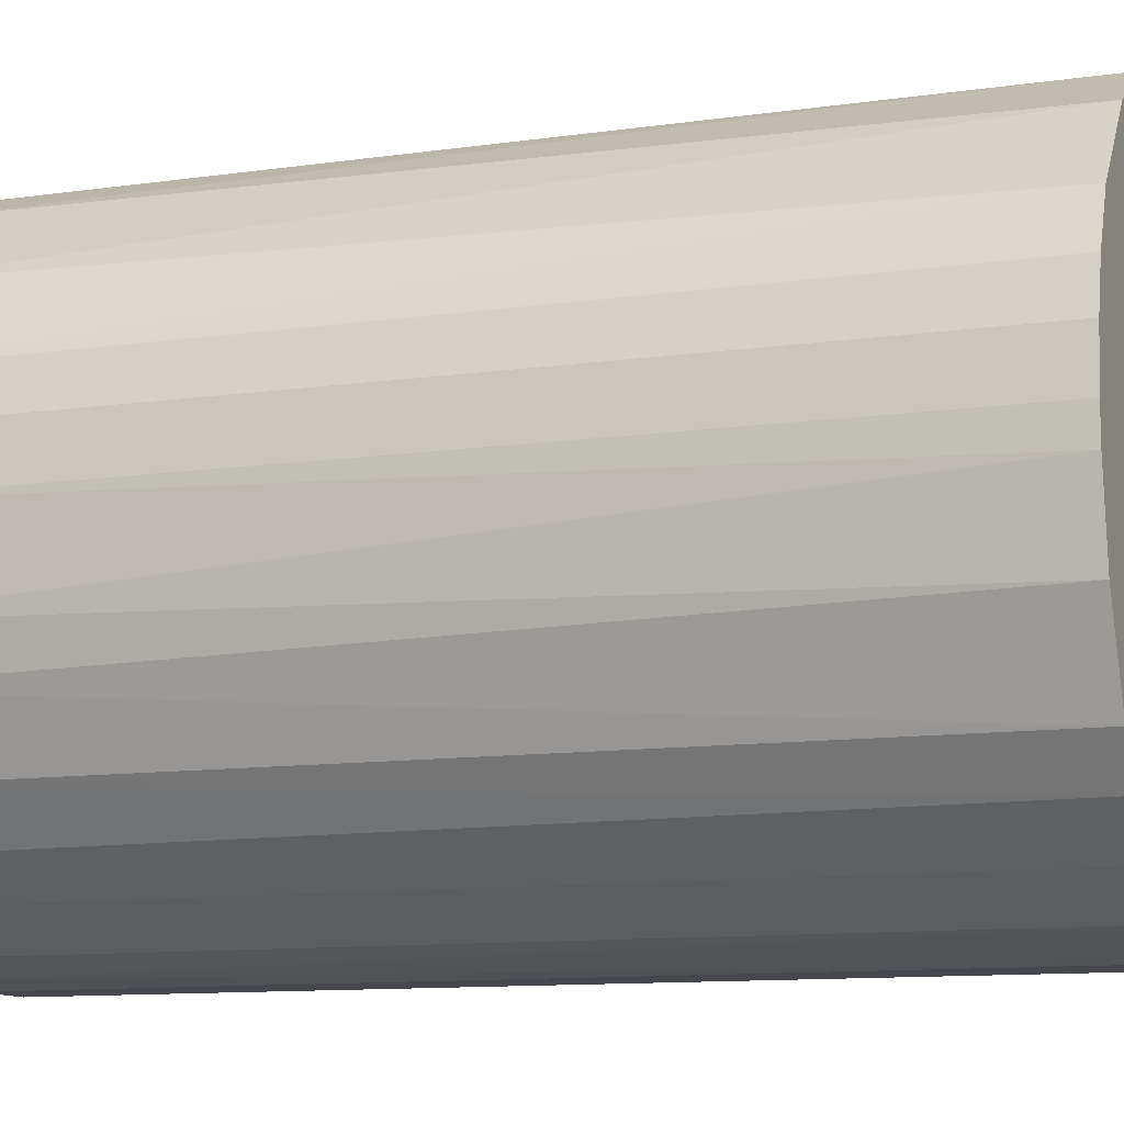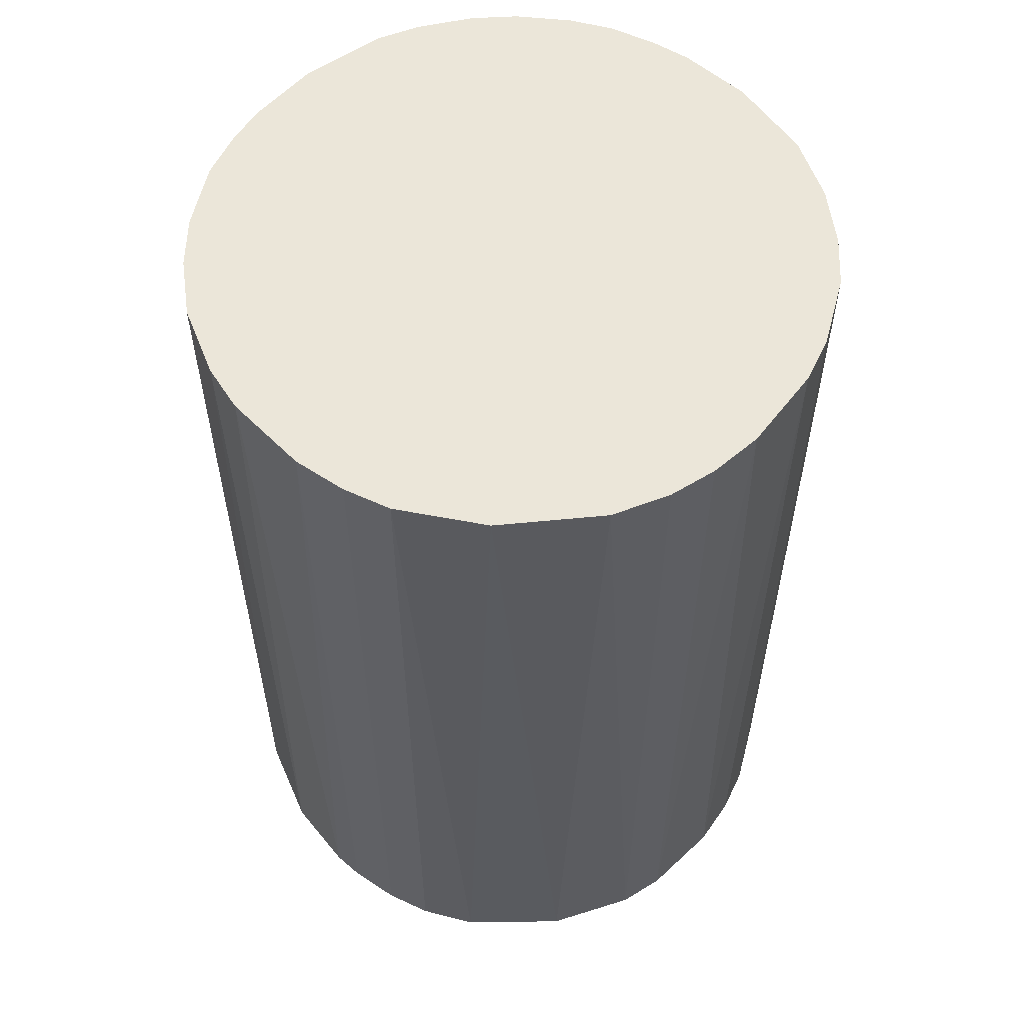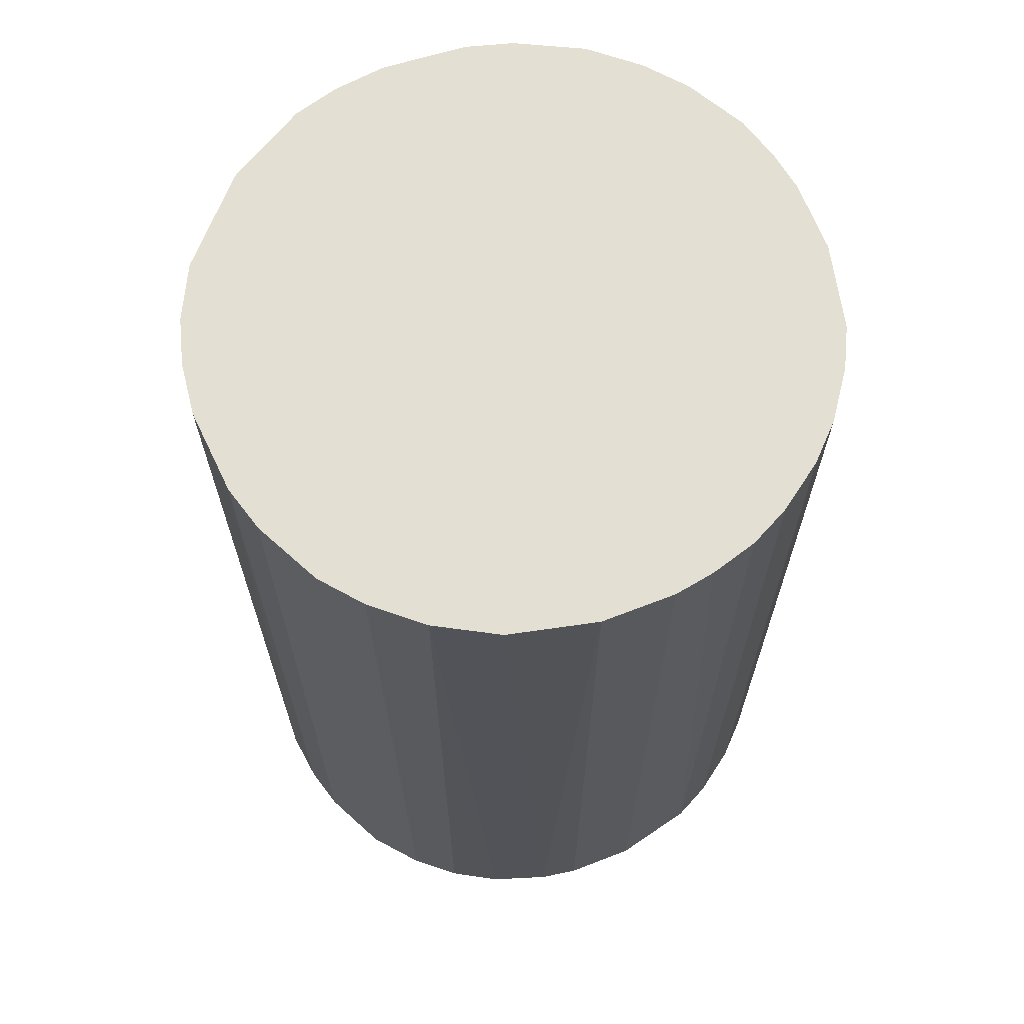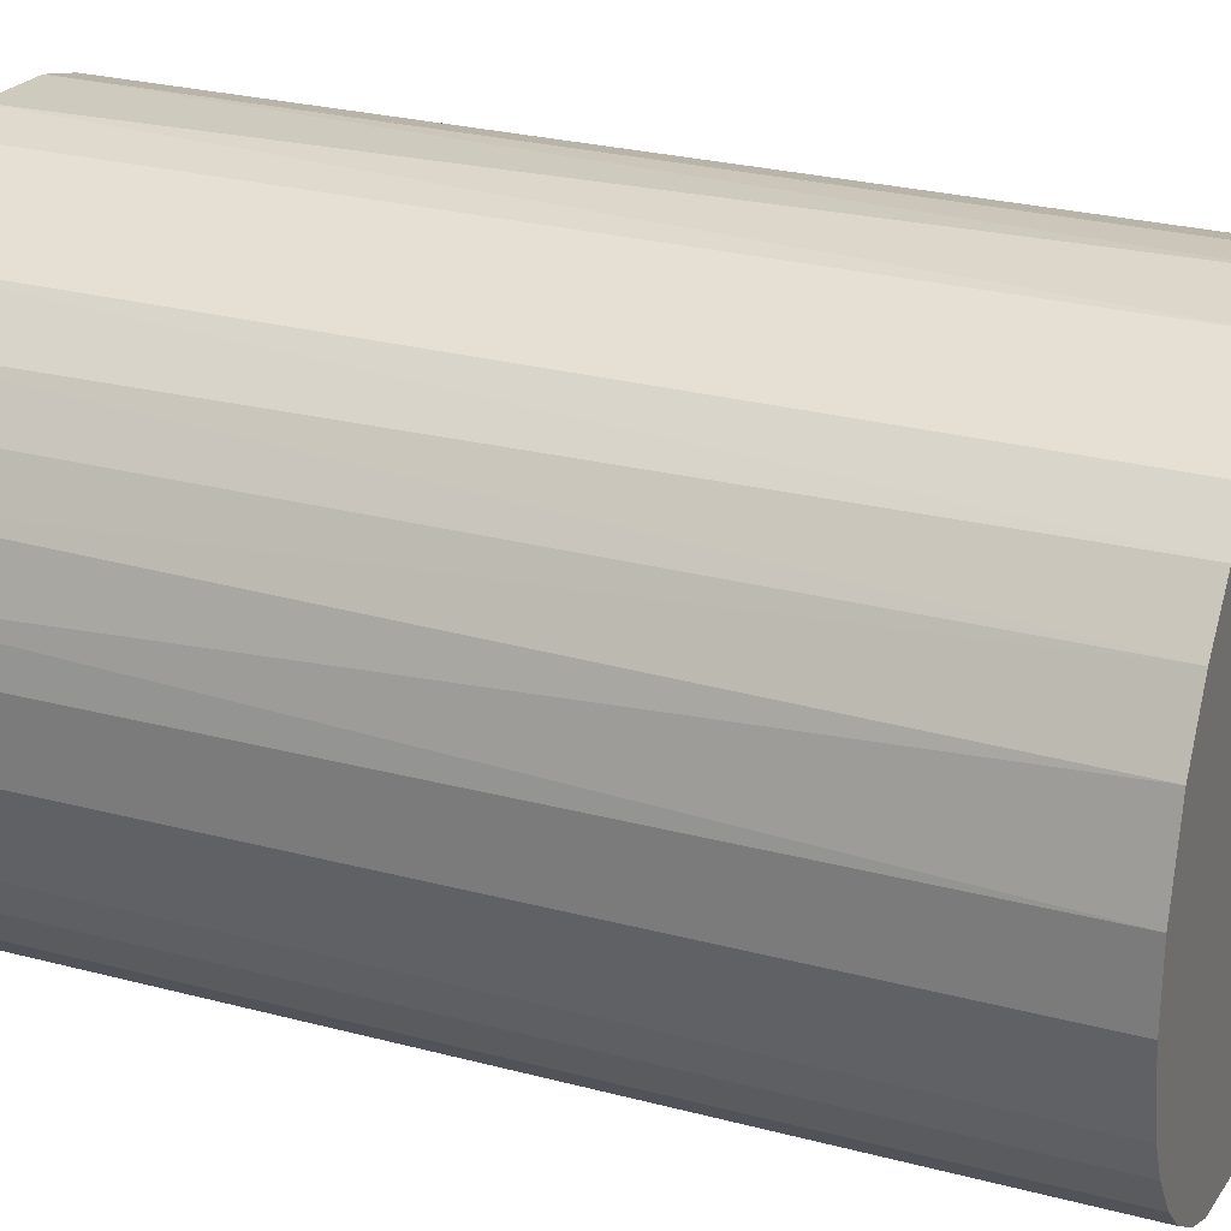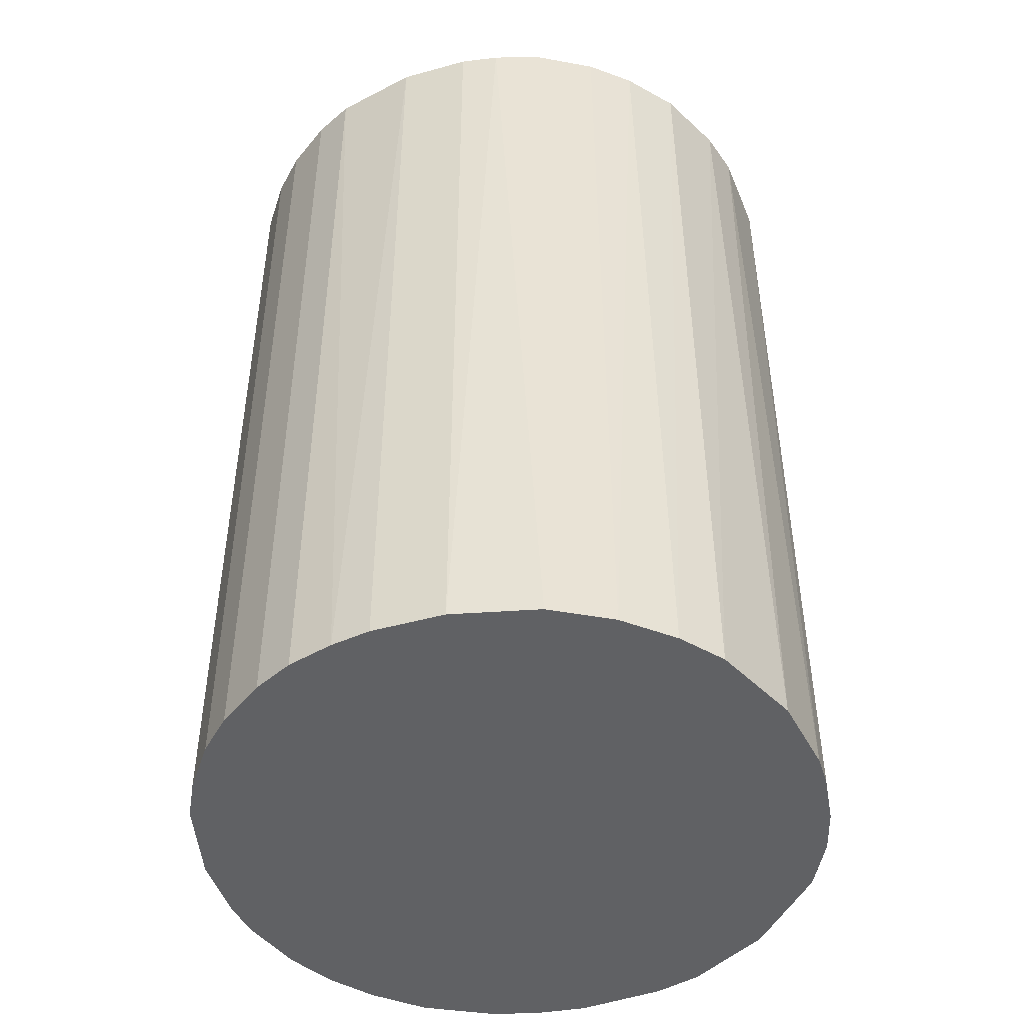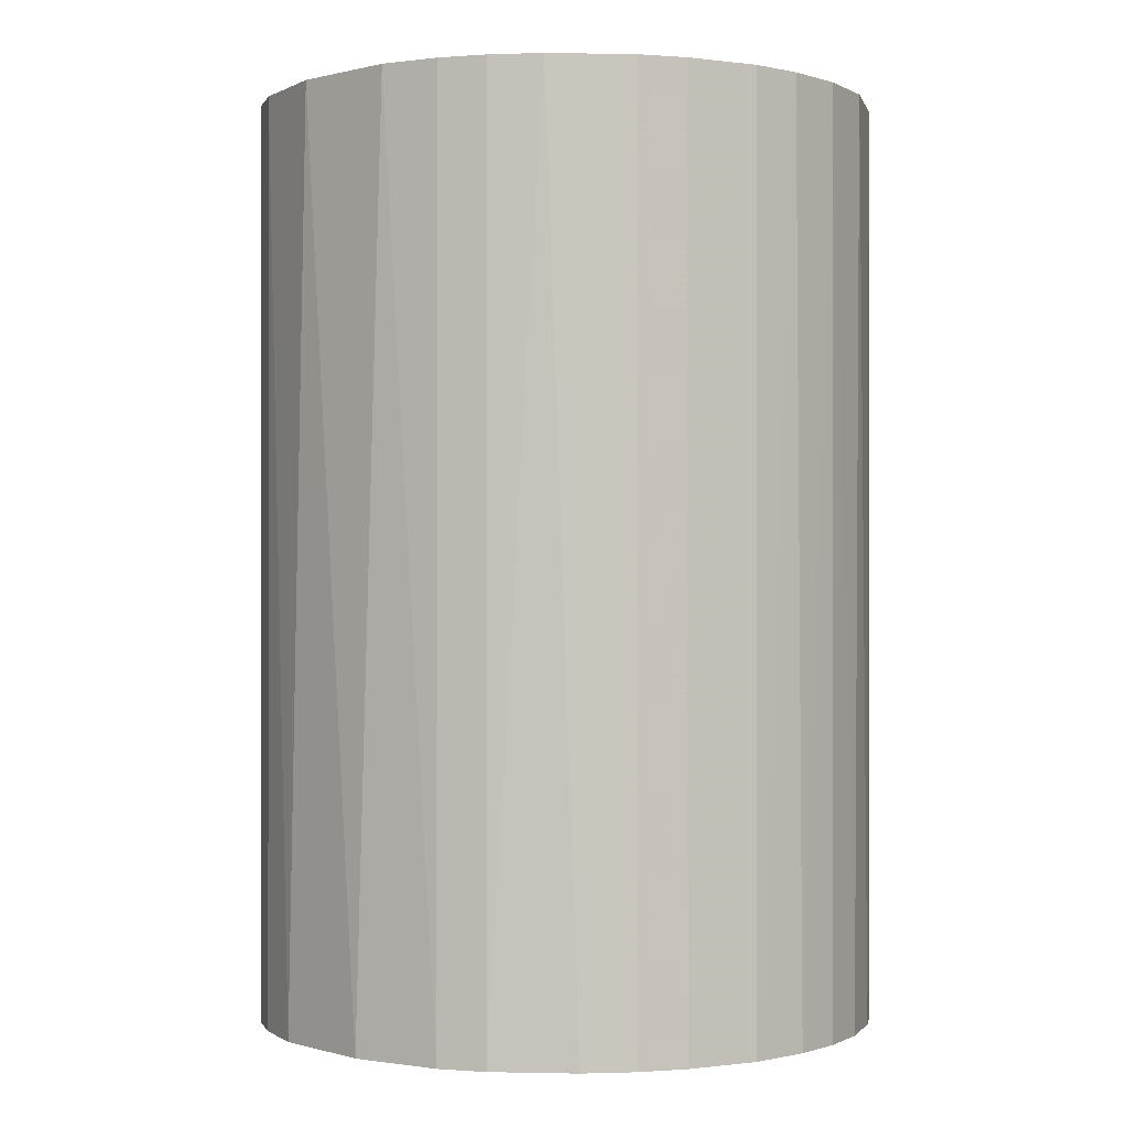
<metadata>
{"format":"obj","ext":"obj","renderer":"f3d","projection":"perspective","resolution":1024,"background":"white","views":[{"elev":-10.9,"azim":109.7,"up":"+Y"},{"elev":57.2,"azim":131.6,"up":"+Z"},{"elev":66.9,"azim":-111.3,"up":"+Z"},{"elev":27.1,"azim":-67.8,"up":"+Y"},{"elev":-46.9,"azim":17.4,"up":"+Z"},{"elev":-0.2,"azim":-179.7,"up":"+Z"}]}
</metadata>
<code>
o convex_0
v -0.02666 -0.01103 -0.04237
v 0.02864 0.001587 0.04237
v 0.02803 0.006399 0.04237
v -0.02846 -0.003215 0.04237
v -0.001409 0.02864 -0.04237
v 0.01662 -0.02365 -0.04237
v -0.003215 -0.02846 0.04237
v -0.01644 0.02383 0.04237
v 0.02683 0.0106 -0.04237
v 0.01061 0.02683 0.04237
v -0.02605 0.01241 -0.04237
v -0.01463 -0.02485 -0.04237
v 0.02022 -0.02064 0.04237
v 0.02743 -0.008619 -0.04237
v -0.02185 -0.01884 0.04237
v 0.01782 0.02262 -0.04237
v 0.003392 -0.02846 -0.04237
v 0.02262 0.01781 0.04237
v -0.01644 0.02383 -0.04237
v -0.02666 0.0112 0.04237
v 0.0112 -0.02666 0.04237
v -0.006222 0.02803 0.04237
v -0.02846 0.003392 -0.04237
v 0.02683 -0.01043 0.04237
v 0.02383 -0.01643 -0.04237
v -0.01463 -0.02485 0.04237
v 0.01061 0.02683 -0.04237
v 0.02864 0.001587 -0.04237
v -0.00682 -0.02786 -0.04237
v -0.02365 0.01661 0.04237
v -0.02185 -0.01884 -0.04237
v 0.001587 0.02864 0.04237
v -0.02666 -0.01103 0.04237
v -0.01043 0.02683 -0.04237
v -0.02065 0.02022 -0.04237
v 0.01541 0.02442 0.04237
v 0.02443 0.01541 -0.04237
v 0.0112 -0.02666 -0.04237
v 0.02683 0.0106 0.04237
v 0.003392 -0.02846 0.04237
v -0.02846 0.003392 0.04237
v -0.02846 -0.003215 -0.04237
v -0.01103 -0.02666 0.04237
v 0.02803 -0.006216 0.04237
v 0.006399 0.02803 -0.04237
v 0.02383 -0.01643 0.04237
v -0.01884 -0.02185 0.04237
v -0.02485 -0.01463 0.04237
v 0.01662 -0.02365 0.04237
v 0.02864 -0.001409 -0.04237
v -0.01043 0.02683 0.04237
v -0.02786 0.006997 -0.04237
v 0.02082 -0.02004 -0.04237
v -0.02004 0.02082 0.04237
v -0.003215 -0.02846 -0.04237
v -0.02365 0.01661 -0.04237
v -0.01884 -0.02185 -0.04237
v 0.006997 -0.02786 0.04237
v -0.02786 -0.00682 0.04237
v -0.01103 -0.02666 -0.04237
v -0.006222 0.02803 -0.04237
v 0.006399 0.02803 0.04237
v 0.02803 0.006393 -0.04237
v -0.02485 -0.01463 -0.04237
f 31 48 64
f 2 3 4
f 1 5 6
f 2 4 7
f 4 3 8
f 6 5 9
f 8 3 10
f 5 1 11
f 1 6 12
f 2 7 13
f 6 9 14
f 7 4 15
f 9 5 16
f 12 6 17
f 10 3 18
f 5 11 19
f 4 8 20
f 13 7 21
f 8 10 22
f 11 1 23
f 2 13 24
f 14 24 25
f 6 14 25
f 7 15 26
f 16 5 27
f 3 2 28
f 14 9 28
f 12 17 29
f 20 8 30
f 11 20 30
f 1 12 31
f 22 10 32
f 5 22 32
f 15 4 33
f 5 19 34
f 19 8 34
f 19 11 35
f 10 18 36
f 18 16 36
f 27 10 36
f 16 27 36
f 9 16 37
f 16 18 37
f 17 6 38
f 6 21 38
f 3 9 39
f 18 3 39
f 9 37 39
f 37 18 39
f 7 17 40
f 21 7 40
f 4 20 41
f 23 4 41
f 23 1 42
f 4 23 42
f 7 26 43
f 26 12 43
f 29 7 43
f 2 24 44
f 24 14 44
f 27 5 45
f 10 27 45
f 5 32 45
f 24 13 46
f 25 24 46
f 12 26 47
f 26 15 47
f 15 31 47
f 31 15 48
f 33 1 48
f 15 33 48
f 6 13 49
f 21 6 49
f 13 21 49
f 28 2 50
f 14 28 50
f 2 44 50
f 44 14 50
f 8 22 51
f 34 8 51
f 22 34 51
f 20 11 52
f 11 23 52
f 41 20 52
f 23 41 52
f 13 6 53
f 6 25 53
f 46 13 53
f 25 46 53
f 8 19 54
f 30 8 54
f 19 35 54
f 35 30 54
f 17 7 55
f 29 17 55
f 7 29 55
f 11 30 56
f 35 11 56
f 30 35 56
f 31 12 57
f 12 47 57
f 47 31 57
f 17 38 58
f 38 21 58
f 40 17 58
f 21 40 58
f 1 33 59
f 33 4 59
f 42 1 59
f 4 42 59
f 12 29 60
f 43 12 60
f 29 43 60
f 22 5 61
f 5 34 61
f 34 22 61
f 32 10 62
f 10 45 62
f 45 32 62
f 9 3 63
f 3 28 63
f 28 9 63
f 1 31 64
f 48 1 64

</code>
